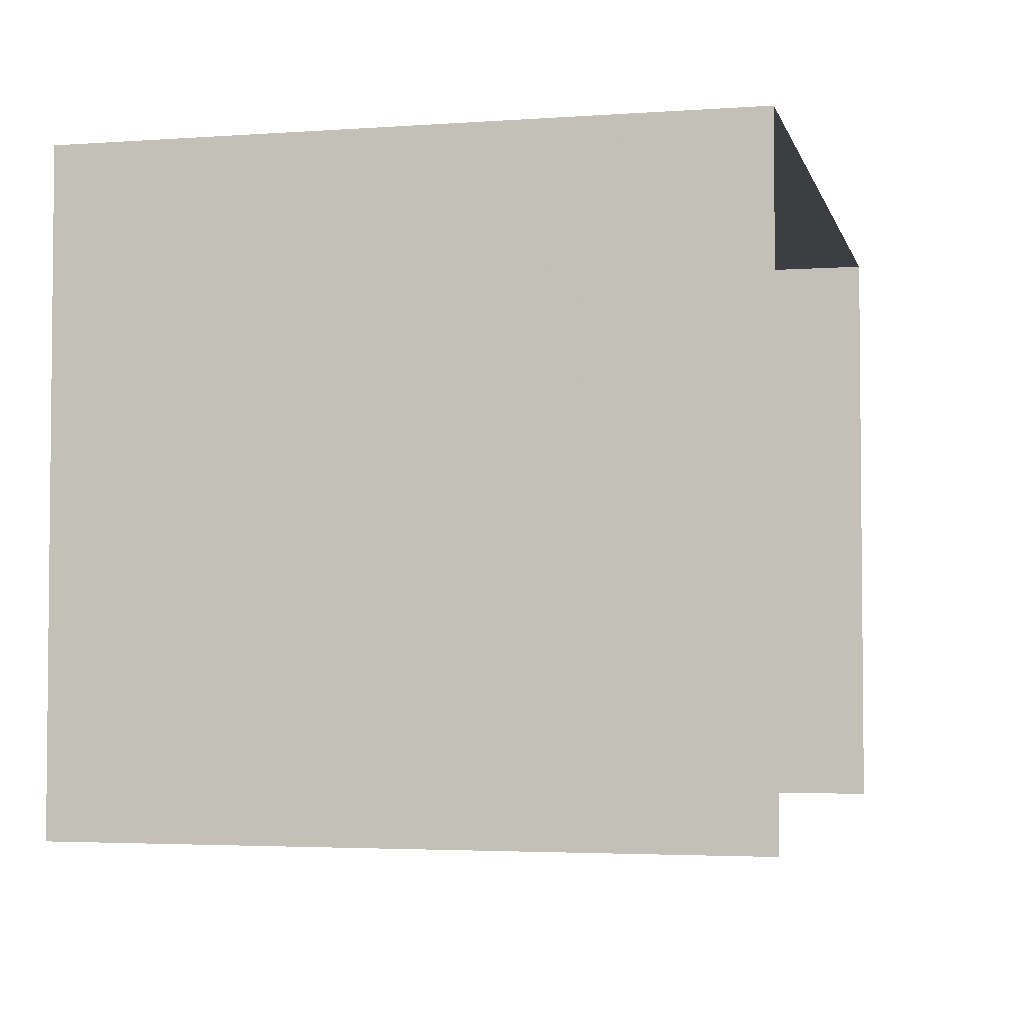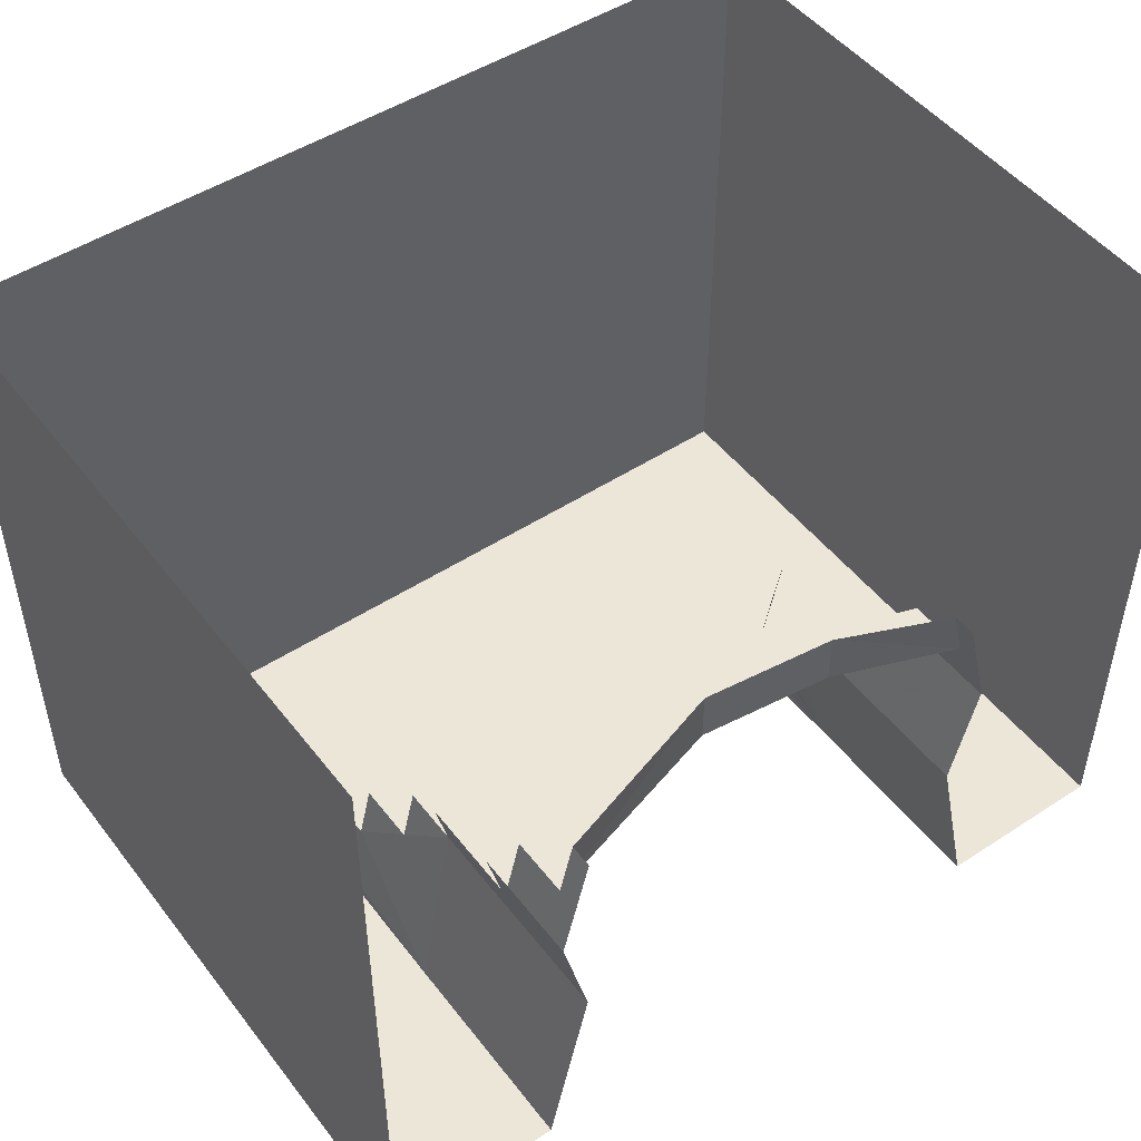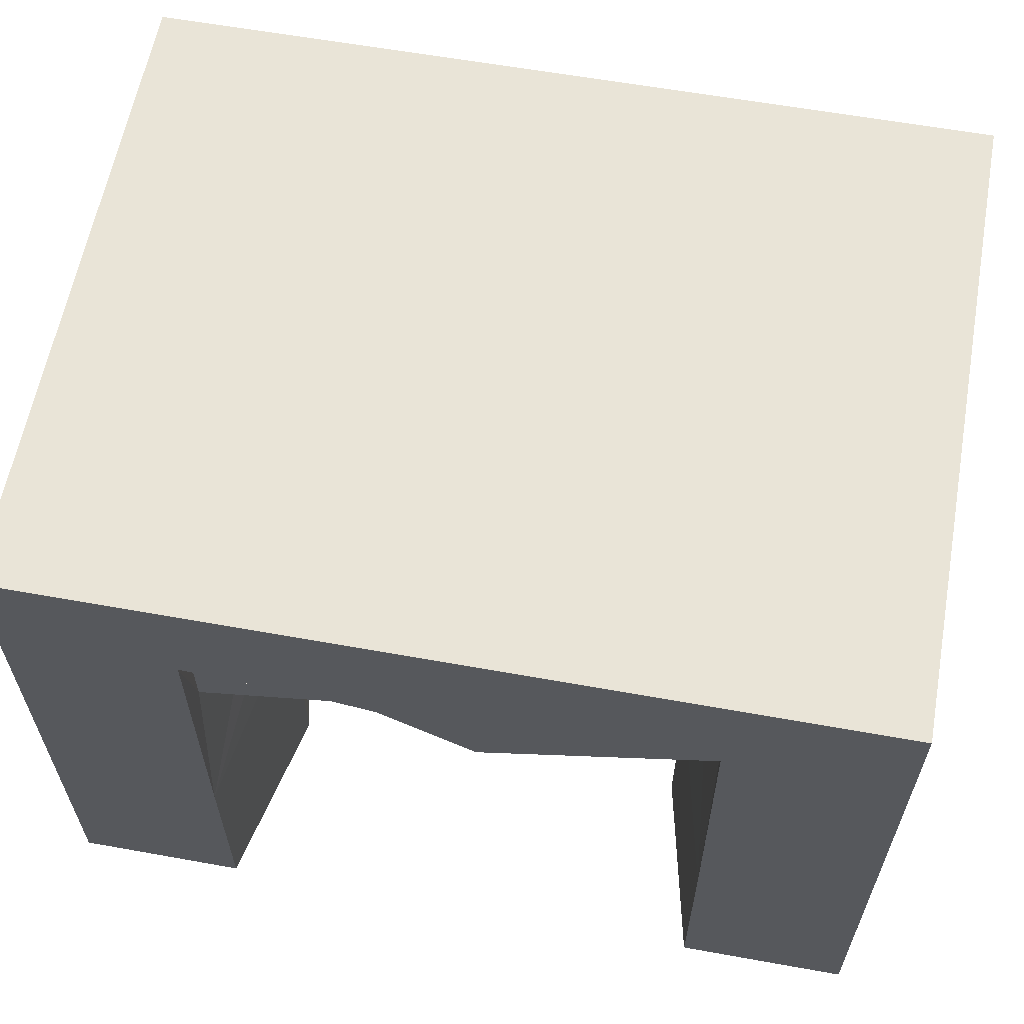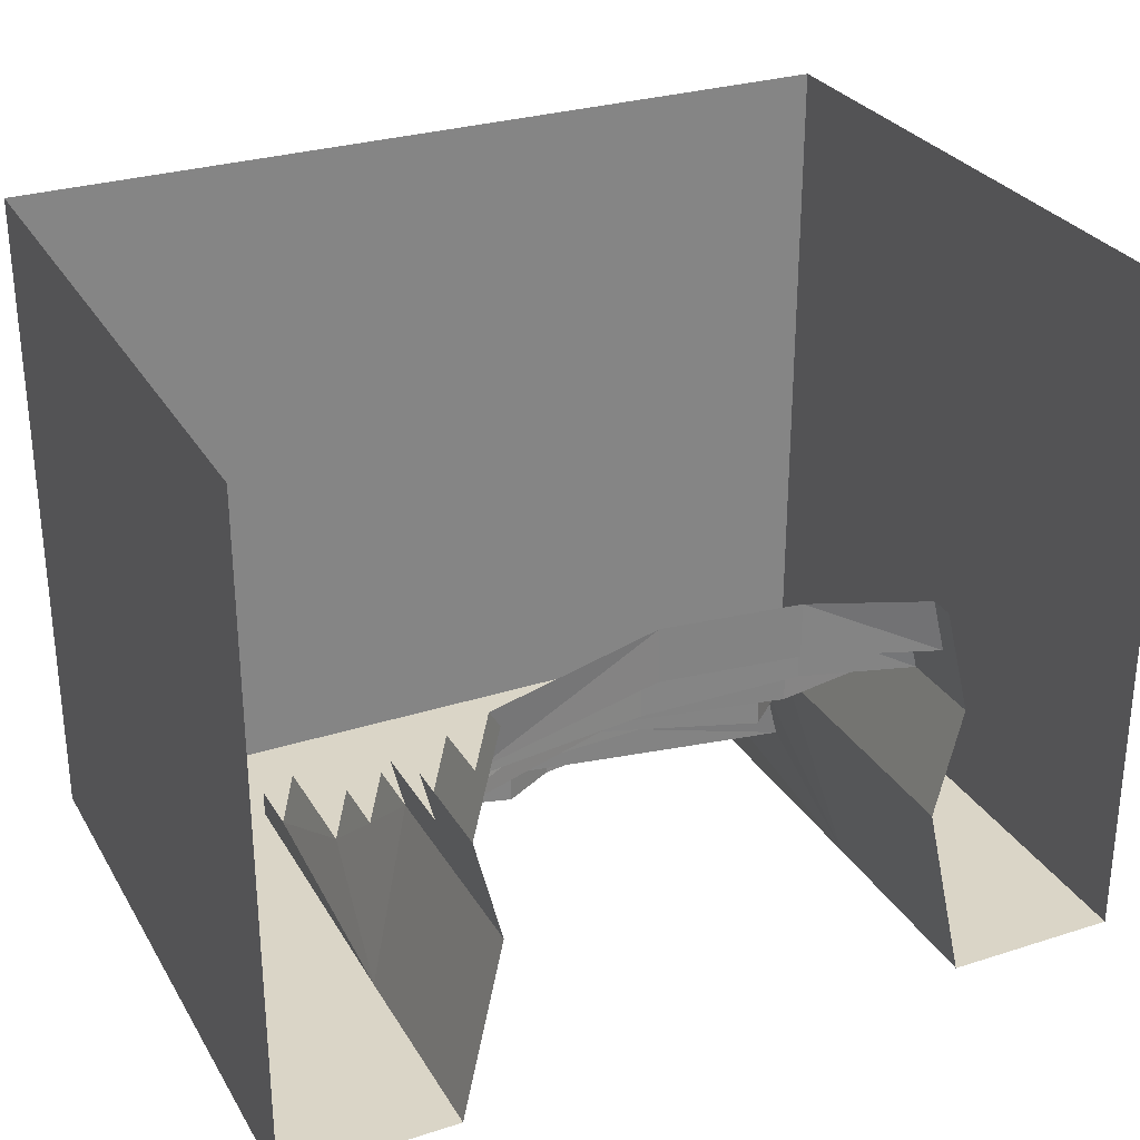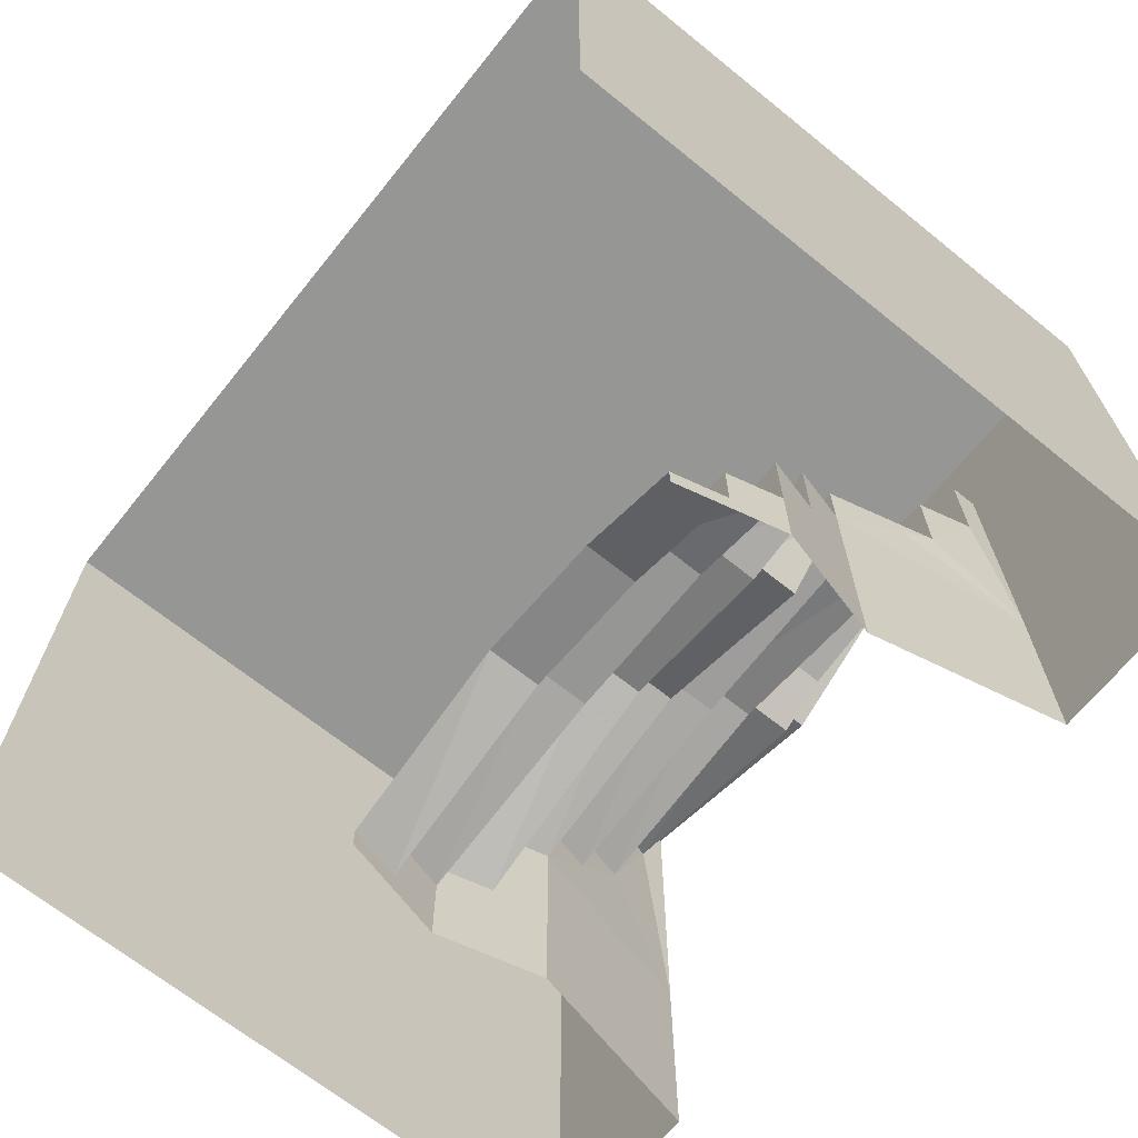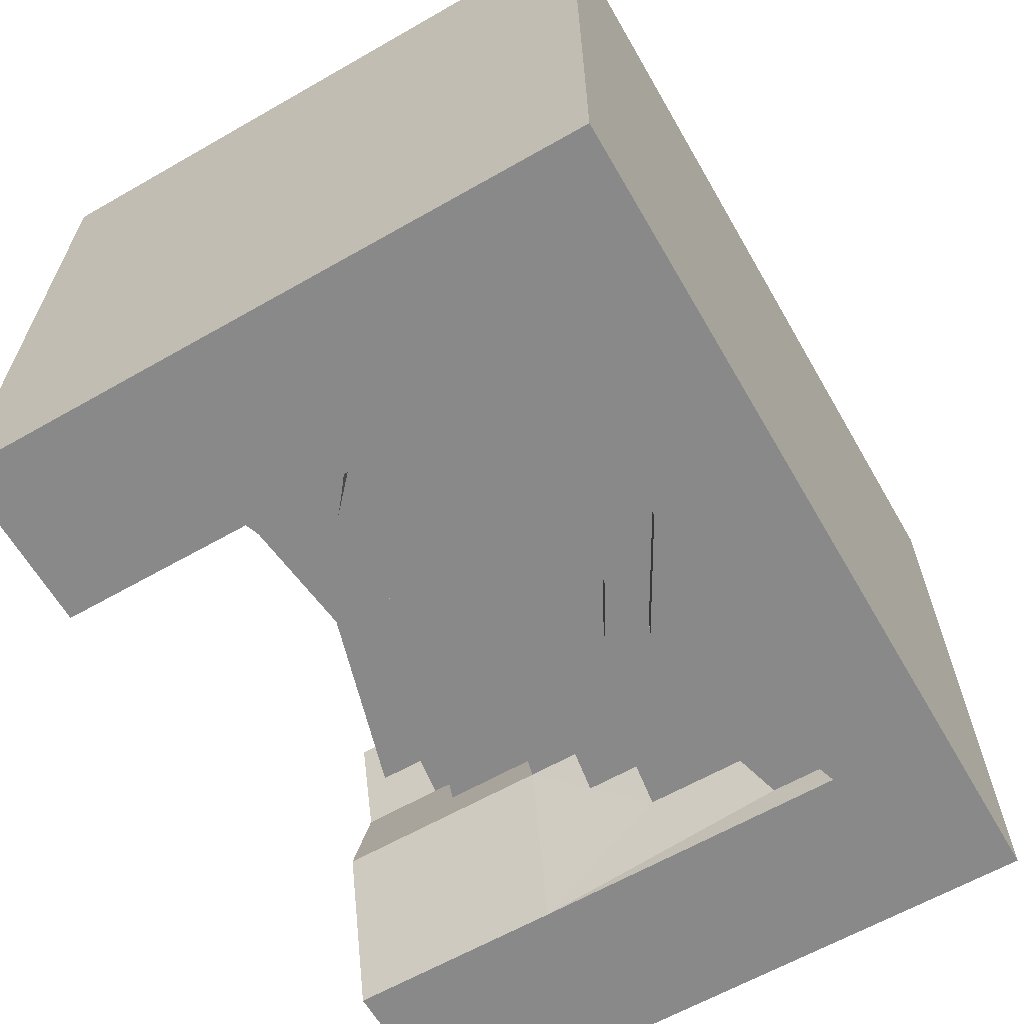
<metadata>
{"format":"obj","ext":"obj","renderer":"f3d","projection":"perspective","resolution":1024,"background":"white","views":[{"elev":-3.4,"azim":103.5,"up":"+Z"},{"elev":48.8,"azim":144.0,"up":"+Y"},{"elev":60.9,"azim":10.4,"up":"+Z"},{"elev":29.0,"azim":154.7,"up":"+Y"},{"elev":-67.7,"azim":-128.9,"up":"+Z"},{"elev":-63.0,"azim":-60.0,"up":"+Y"}]}
</metadata>
<code>
o object/stairs/25
v 256 -240 -192
v 256 160 -192
v 256 160 -64
v 256 -240 -64
v 153 -240 -64
v 153 -240 -192
v 128 -128 -59
v 128 -128 -192
v 136 -96 -123
v 144 -64 -142
v 144 -64 -192
v 136 -32 -178
v 128 0 -192
v 128 0 -178
v 16 0 -142
v 16 -32 -142
v -64 0 -151
v -64 -32 -151
v -136 -32 -178
v -128 0 -178
v -128 0 -192
v -144 -64 -192
v -144 -64 -142
v -128 -128 -192
v -136 -96 -87
v -128 -128 -31
v -153 -240 -64
v -153 -240 -192
v -256 -240 -64
v -256 -240 -192
v -256 160 -192
v -256 160 -64
v -256 -240 64
v -256 160 64
v -256 -240 192
v -256 160 192
v -128 -240 192
v -128 160 192
v 0 -240 192
v 0 160 192
v 128 -240 192
v 128 160 192
v 256 -240 192
v 256 160 192
v 256 -240 64
v 256 160 64
v 16 -64 -123
v 16 -32 -123
v 8 -64 -78
v -80 -64 -123
v -80 -32 -123
v 136 -32 -142
v -136 -32 -142
v -144 -64 -87
v -88 -64 -96
v -88 -96 -96
v -136 -96 -31
v -88 -96 -68
v -88 -128 -68
v -128 -128 5
v -136 -160 5
v -144 -192 5
v 16 -160 32
v 16 -192 32
v -72 -192 79
v -144 -192 60
v -152 -224 60
v 8 -96 -78
v 144 -64 -123
v 16 -96 -31
v 136 -96 -59
v 16 -128 -31
v 16 -128 -4
v 128 -128 -23
v 136 -160 -23
v 16 -160 -4
v 136 -160 14
v 144 -192 14
v 144 -192 88
v 16 -192 51
v -16 -192 69
v -72 -224 79
v -16 -224 69
v -48 -224 116
v -152 -224 124
v -152 -240 124
v 152 -224 88
v 16 -224 51
v 16 -240 79
v 16 -224 79
v 152 -224 124
v 152 -240 124
v -48 -240 116
f 1 2 3
f 1 3 4
f 1 4 5
f 1 5 6
f 6 5 7
f 6 7 8
f 8 7 9
f 8 9 10
f 8 10 11
f 11 10 12
f 11 12 13
f 13 12 14
f 14 12 15
f 15 12 16
f 15 16 17
f 17 16 18
f 17 18 19
f 17 19 20
f 20 19 21
f 21 19 22
f 22 19 23
f 22 23 24
f 24 23 25
f 24 25 26
f 24 26 27
f 24 27 28
f 28 27 29
f 28 29 30
f 30 29 31
f 31 29 32
f 32 29 33
f 32 33 34
f 34 33 35
f 34 35 36
f 36 35 37
f 36 37 38
f 38 37 39
f 38 39 40
f 40 39 41
f 40 41 42
f 42 41 43
f 42 43 44
f 44 43 45
f 44 45 46
f 46 45 4
f 46 4 3
f 47 48 10
f 47 10 49
f 47 49 50
f 47 50 48
f 48 50 51
f 48 51 18
f 48 18 16
f 48 16 12
f 48 12 52
f 48 52 10
f 10 52 12
f 51 23 53
f 51 53 18
f 18 53 19
f 19 53 23
f 51 50 23
f 23 50 54
f 23 54 25
f 25 54 55
f 25 55 56
f 25 56 57
f 25 57 26
f 26 57 58
f 26 58 59
f 26 59 60
f 26 60 61
f 26 61 62
f 62 61 63
f 62 63 64
f 62 64 65
f 62 65 66
f 62 66 67
f 62 67 27
f 62 27 61
f 61 27 26
f 49 68 56
f 49 56 55
f 49 55 50
f 50 55 54
f 69 9 49
f 69 49 10
f 69 10 9
f 68 49 9
f 68 9 70
f 68 70 58
f 68 58 56
f 56 58 57
f 71 7 70
f 71 70 9
f 71 9 7
f 70 7 72
f 70 72 59
f 70 59 58
f 73 61 60
f 73 60 59
f 73 59 72
f 73 72 7
f 73 7 74
f 73 74 75
f 73 75 76
f 73 76 61
f 61 76 63
f 63 76 75
f 63 75 77
f 63 77 78
f 63 78 64
f 64 78 79
f 64 79 80
f 64 80 65
f 65 80 81
f 65 81 82
f 65 82 67
f 65 67 66
f 81 83 82
f 82 83 84
f 82 84 85
f 82 85 67
f 67 85 86
f 67 86 27
f 27 86 33
f 27 33 29
f 80 79 87
f 80 87 88
f 80 88 83
f 80 83 81
f 89 90 91
f 89 91 92
f 89 92 93
f 89 93 90
f 90 93 84
f 90 84 83
f 90 83 88
f 90 88 87
f 90 87 91
f 91 87 92
f 92 87 5
f 92 5 4
f 92 4 45
f 92 45 43
f 92 43 41
f 92 41 93
f 93 41 39
f 93 39 37
f 93 37 86
f 93 86 84
f 84 86 85
f 75 74 7
f 75 7 5
f 75 5 78
f 75 78 77
f 87 79 78
f 87 78 5
f 86 37 35
f 86 35 33

</code>
